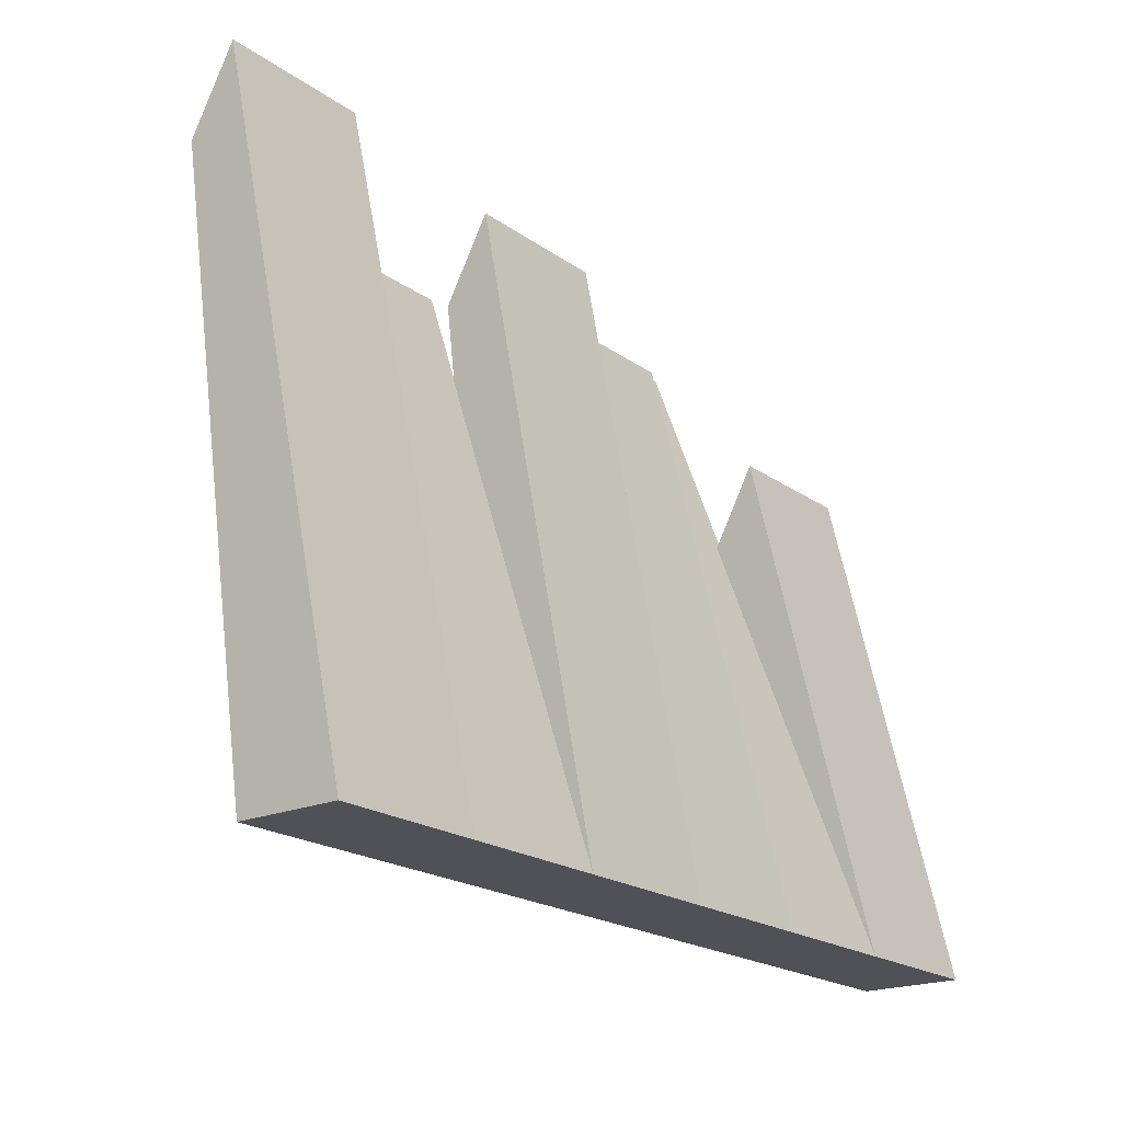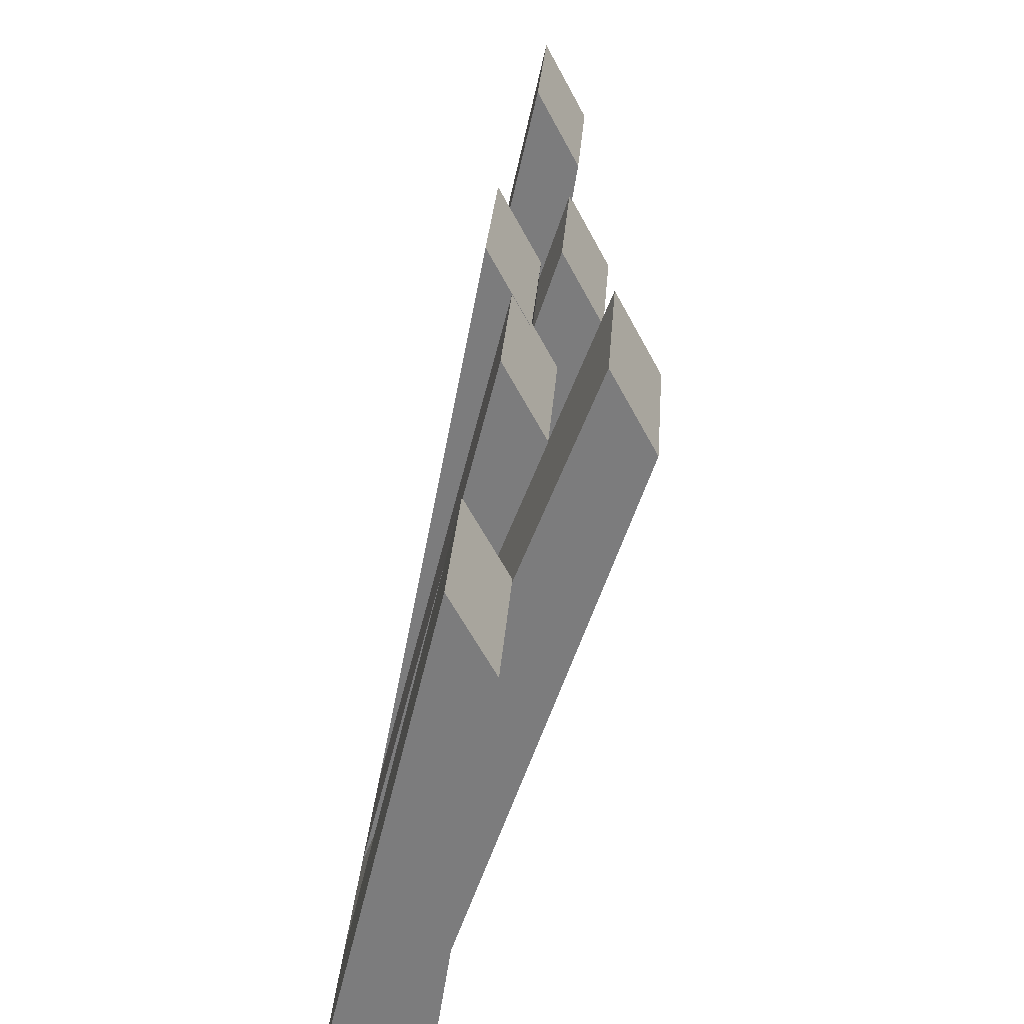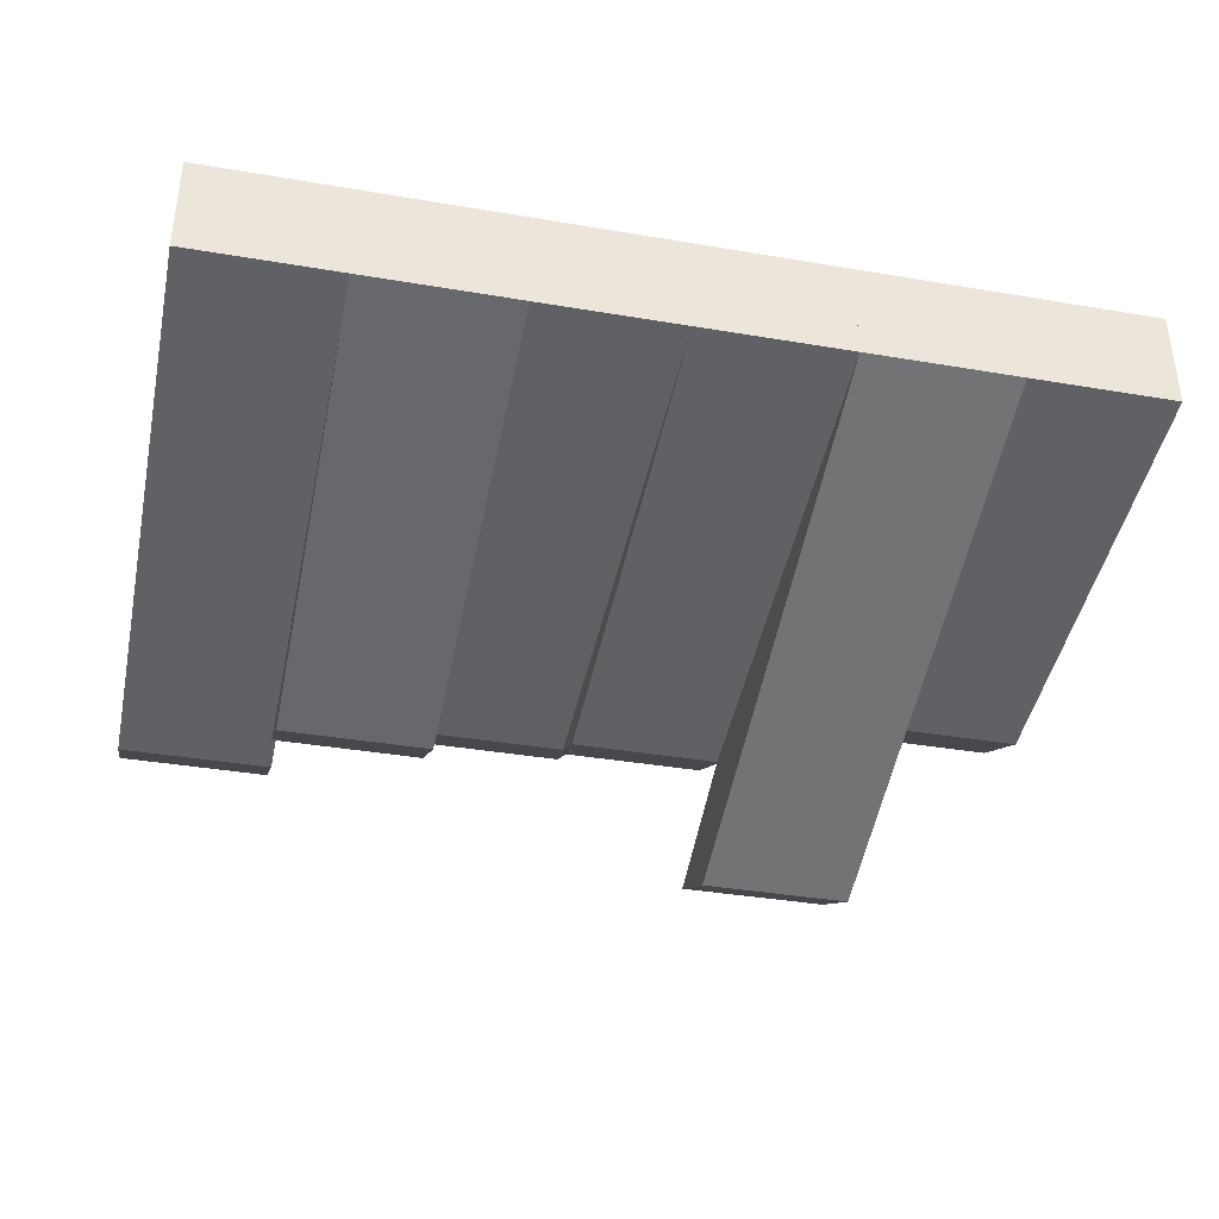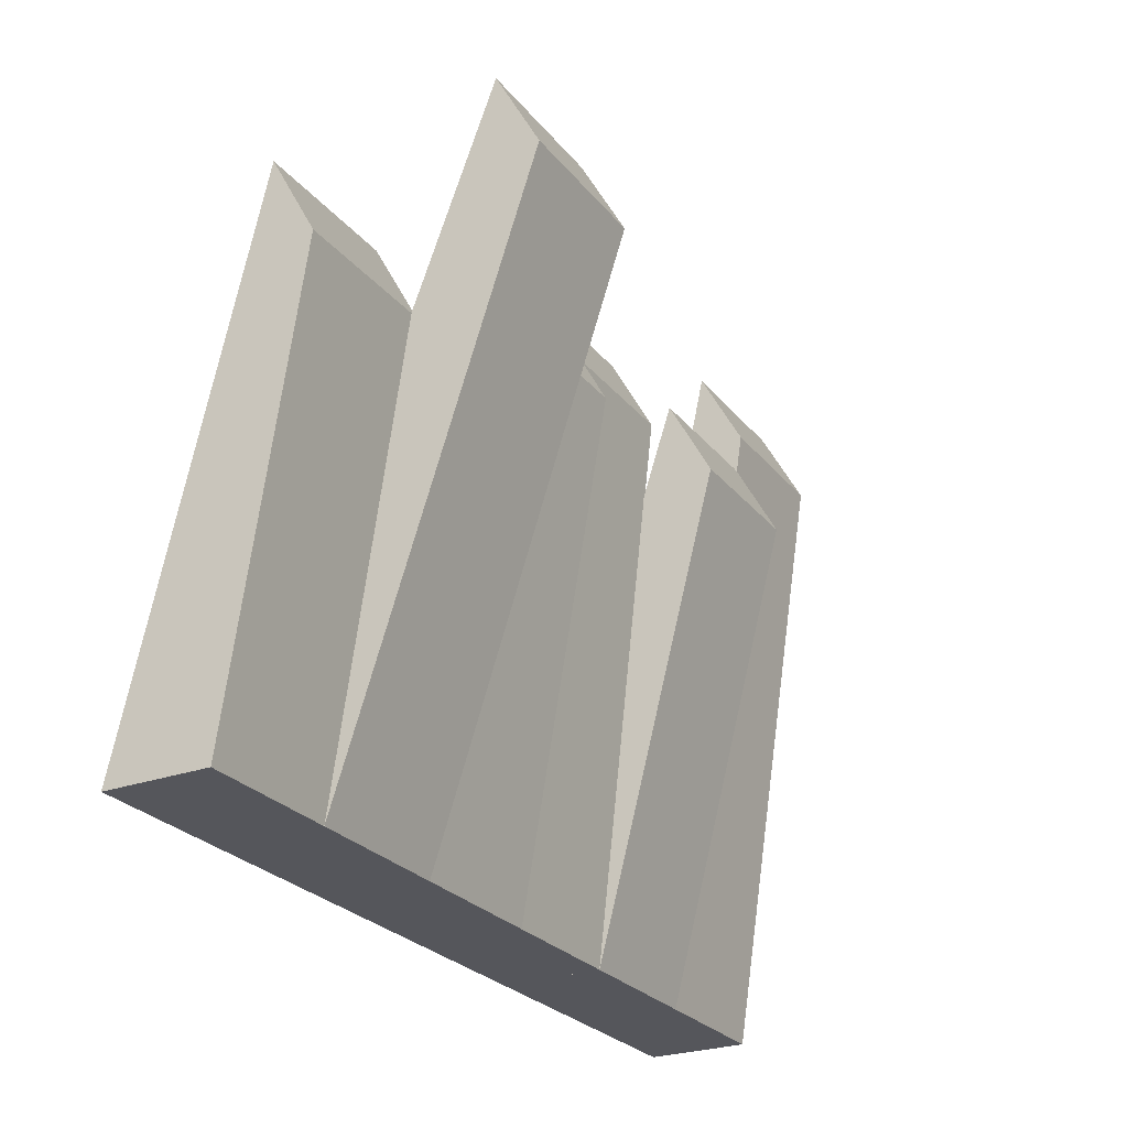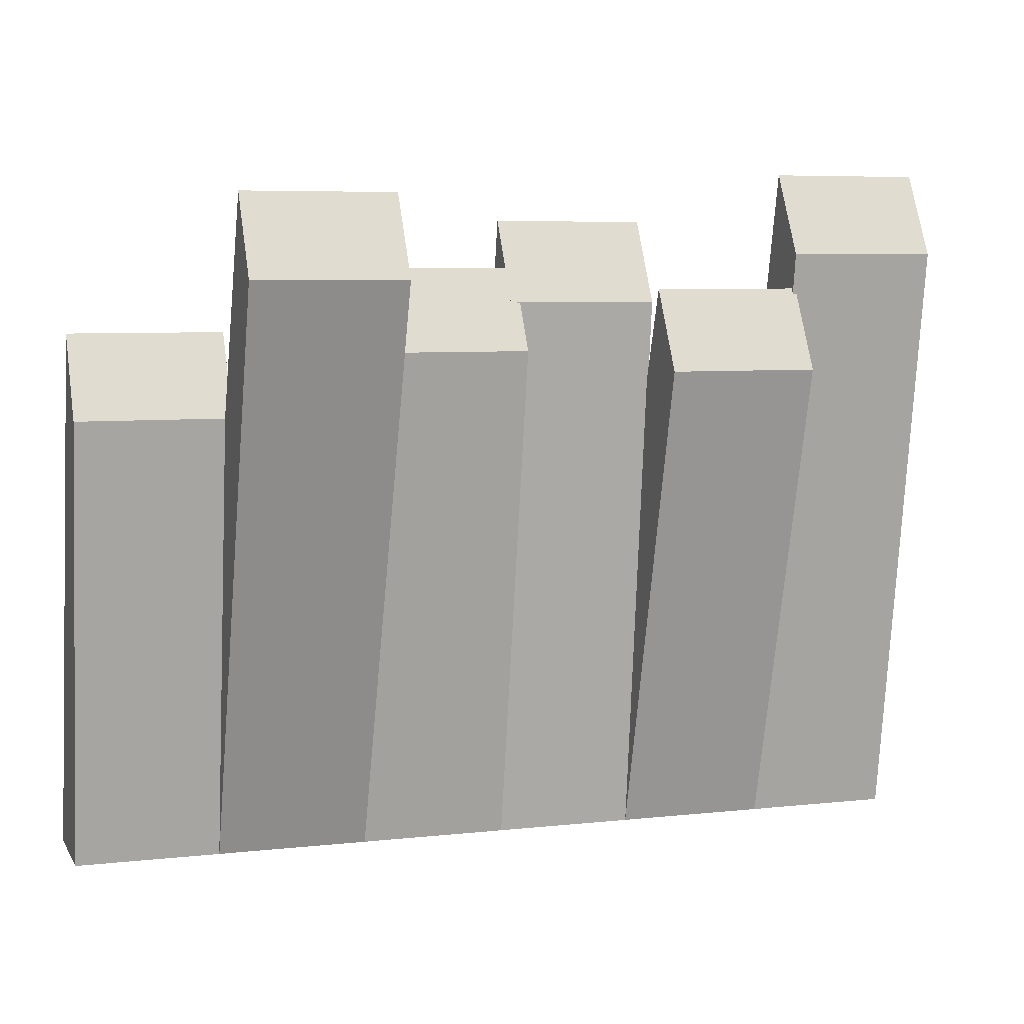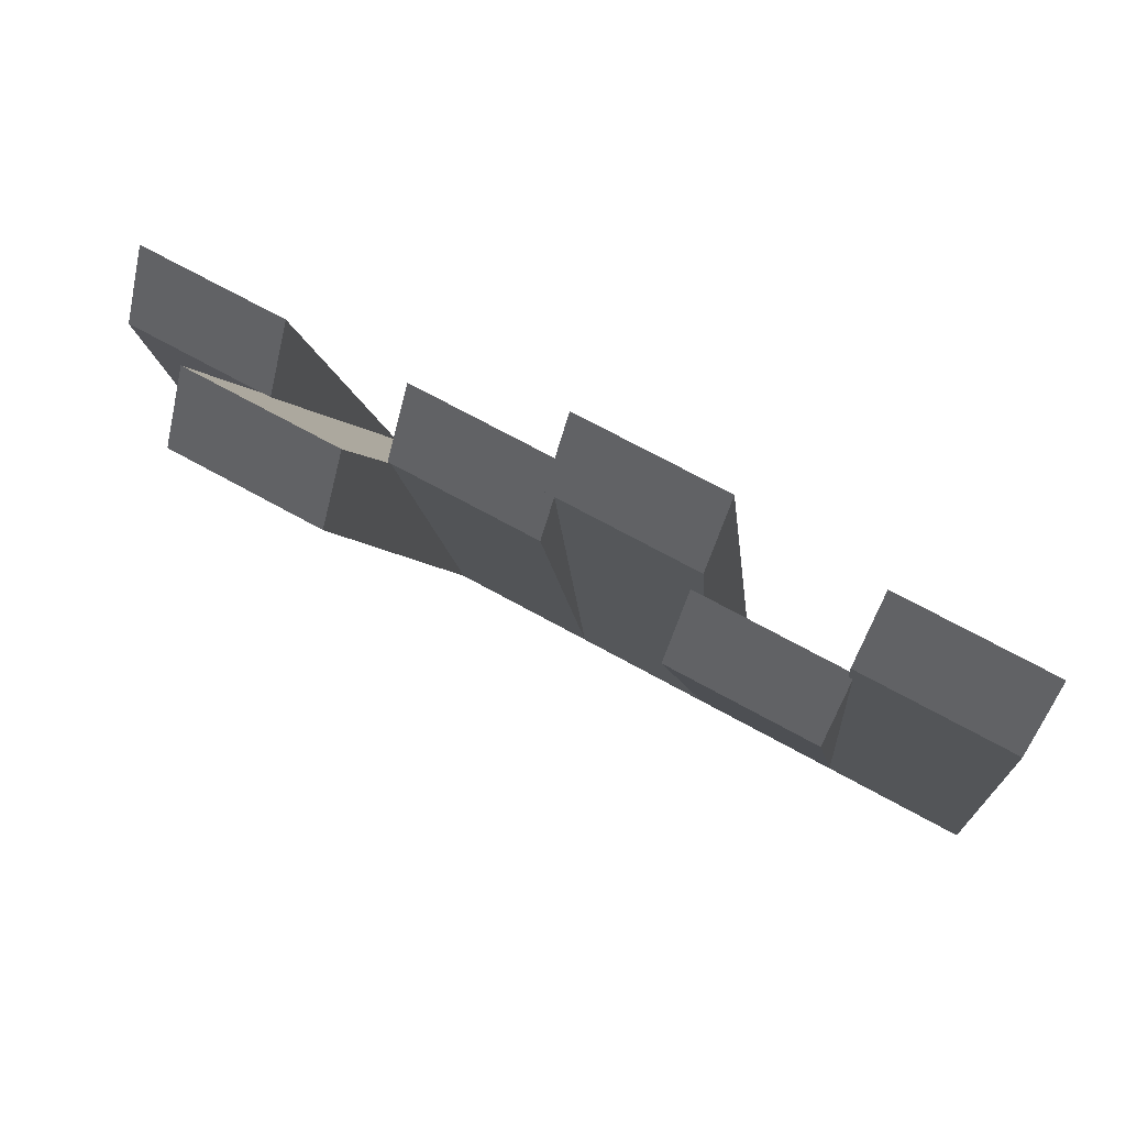
<metadata>
{"format":"obj","ext":"obj","renderer":"f3d","projection":"perspective","resolution":1024,"background":"white","views":[{"elev":-20.3,"azim":-51.9,"up":"+Y"},{"elev":30.6,"azim":94.2,"up":"+Y"},{"elev":-37.8,"azim":-12.2,"up":"+Z"},{"elev":-26.2,"azim":119.7,"up":"+Y"},{"elev":6.4,"azim":161.8,"up":"+Y"},{"elev":70.1,"azim":-151.0,"up":"+Y"}]}
</metadata>
<code>
g default
v -4.297 0.03621 0.5
v -2.809 0.03621 0.5
v -4.297 6.769 -0.9888
v -2.809 6.769 -0.9888
v -4.297 5.968 -1.419
v -2.809 5.968 -1.419
v -4.297 0.03621 -0.5
v -2.809 0.03621 -0.5
g pCube2
f 1 2 4 3
f 3 4 6 5
f 5 6 8 7
f 7 8 2 1
f 2 8 6 4
f 7 1 3 5
g default
v -2.848 0.03621 0.5
v -1.36 0.03621 0.5
v -2.848 5.622 -1.331
v -1.36 5.622 -1.331
v -2.848 4.821 -1.761
v -1.36 4.821 -1.761
v -2.848 0.03621 -0.5
v -1.36 0.03621 -0.5
g pCube3
f 9 10 12 11
f 11 12 14 13
f 13 14 16 15
f 15 16 10 9
f 10 16 14 12
f 15 9 11 13
g default
v -1.375 0.03621 0.5
v 0.1136 0.03621 0.5
v -1.375 6.294 -0.6895
v 0.1136 6.294 -0.6895
v -1.375 5.492 -1.12
v 0.1136 5.492 -1.12
v -1.375 0.03621 -0.5
v 0.1136 0.03621 -0.5
g pCube4
f 17 18 20 19
f 19 20 22 21
f 21 22 24 23
f 23 24 18 17
f 18 24 22 20
f 23 17 19 21
g default
v 0.018 0.03621 0.5
v 1.507 0.03621 0.5
v 0.018 5.826 -0.9366
v 1.507 5.826 -0.9366
v 0.018 5.025 -1.367
v 1.507 5.025 -1.367
v 0.018 0.03621 -0.5
v 1.507 0.03621 -0.5
g pCube5
f 25 26 28 27
f 27 28 30 29
f 29 30 32 31
f 31 32 26 25
f 26 32 30 28
f 31 25 27 29
g default
v 1.475 0.03621 0.5
v 2.964 0.03621 0.5
v 1.475 6.525 -1.932
v 2.964 6.525 -1.932
v 1.475 5.724 -2.362
v 2.964 5.724 -2.362
v 1.475 0.03621 -0.5
v 2.964 0.03621 -0.5
g pCube6
f 33 34 36 35
f 35 36 38 37
f 37 38 40 39
f 39 40 34 33
f 34 40 38 36
f 39 33 35 37
g default
v 2.89 0.03621 0.5
v 4.379 0.03621 0.5
v 2.89 5.218 -0.7136
v 4.379 5.218 -0.7136
v 2.89 4.416 -1.144
v 4.379 4.416 -1.144
v 2.89 0.03621 -0.5
v 4.379 0.03621 -0.5
g pCube7
f 41 42 44 43
f 43 44 46 45
f 45 46 48 47
f 47 48 42 41
f 42 48 46 44
f 47 41 43 45

</code>
